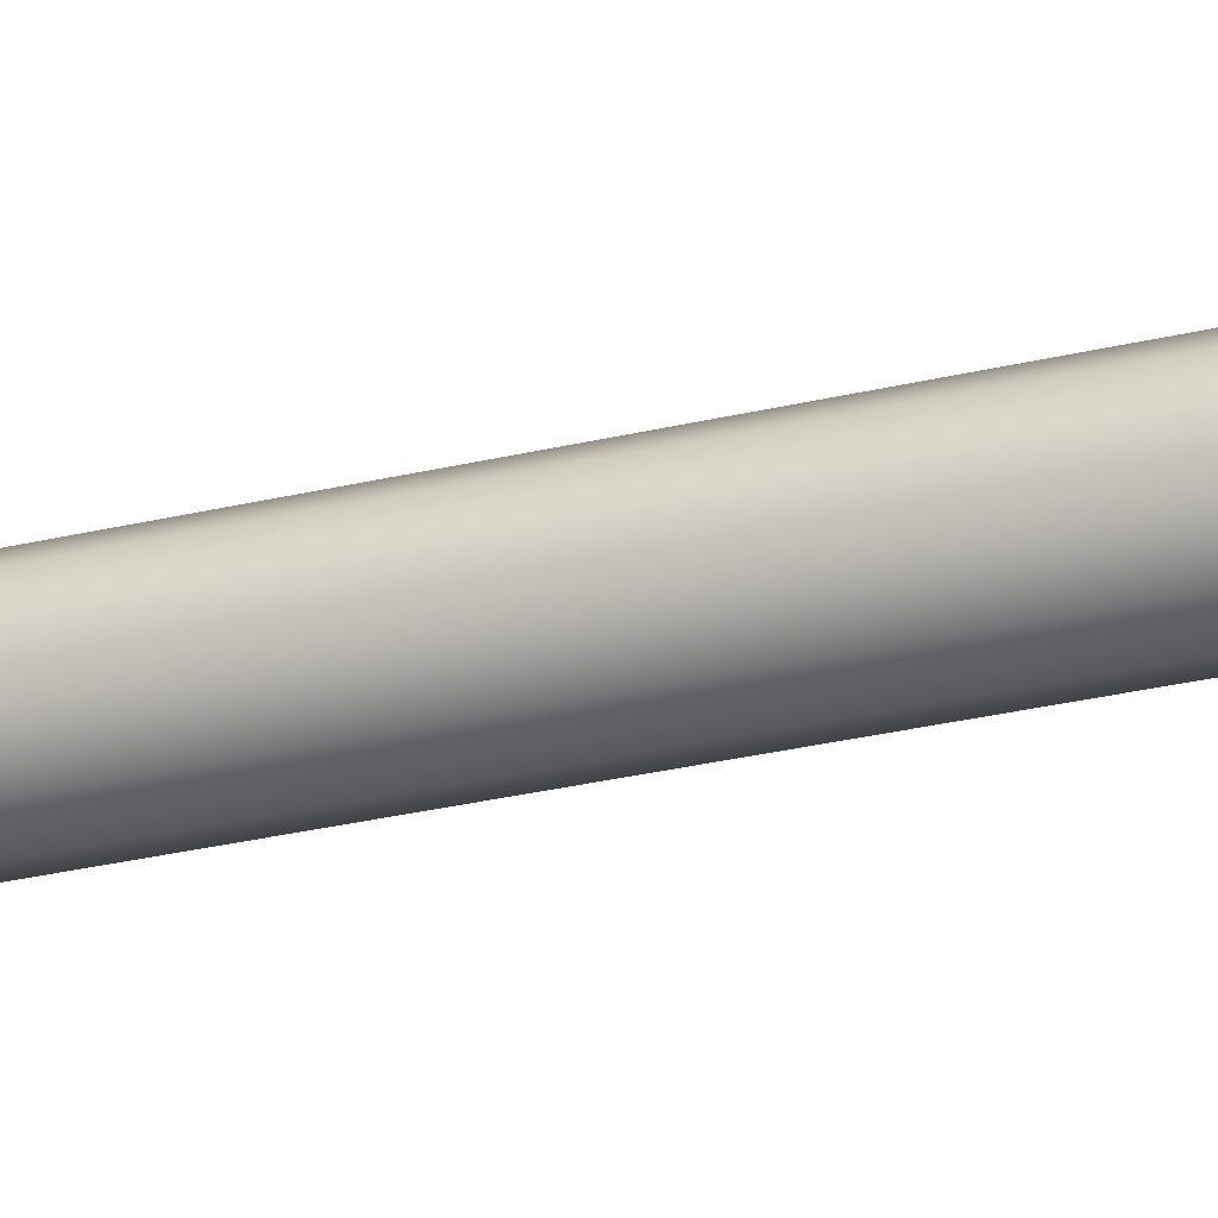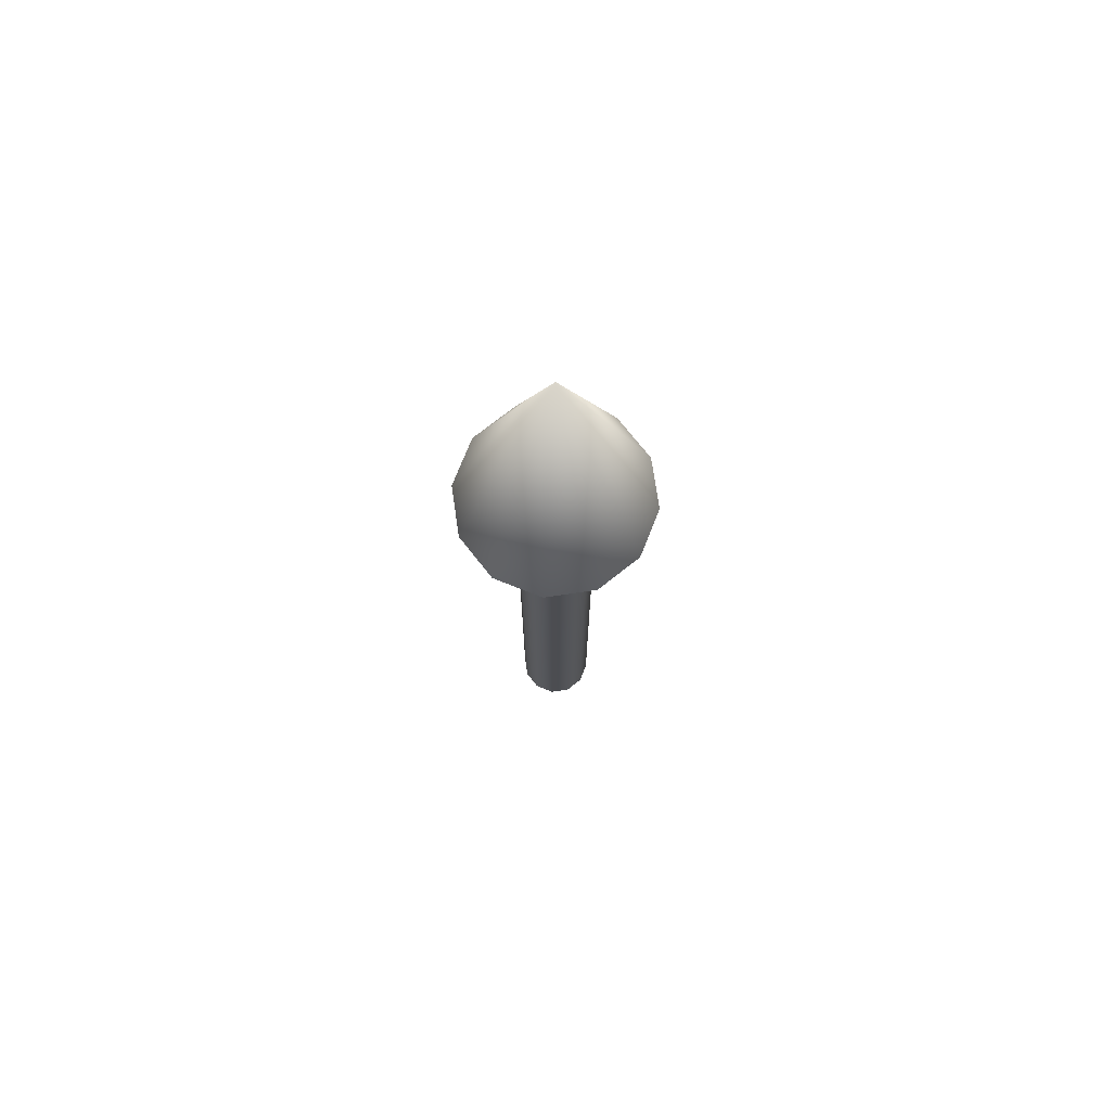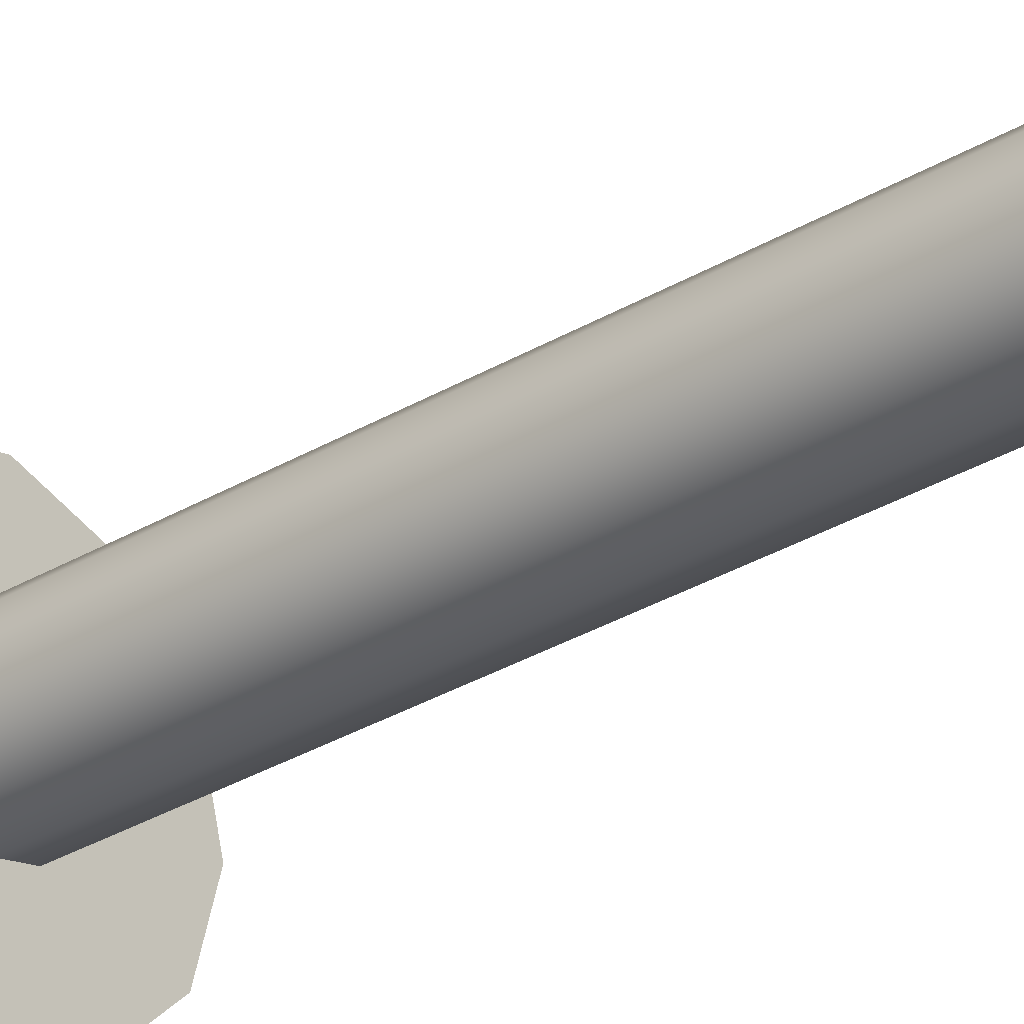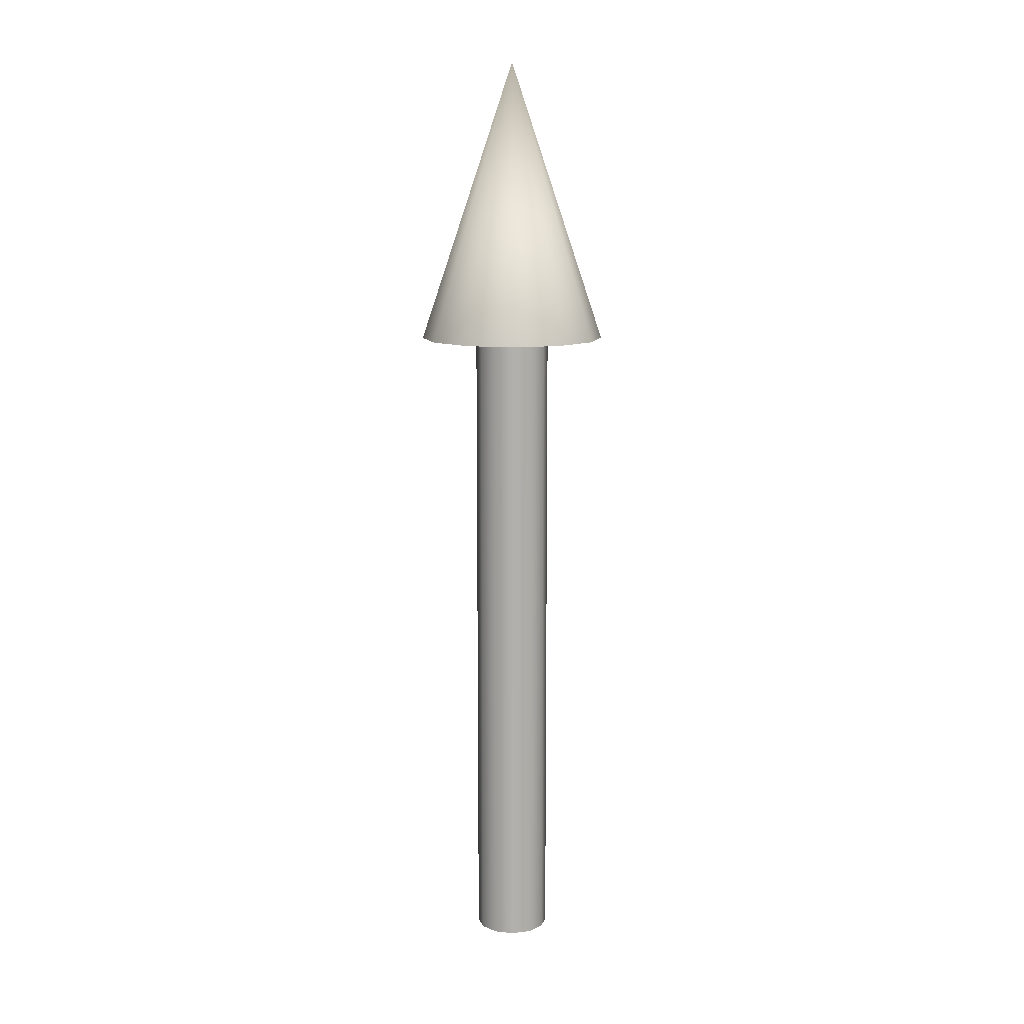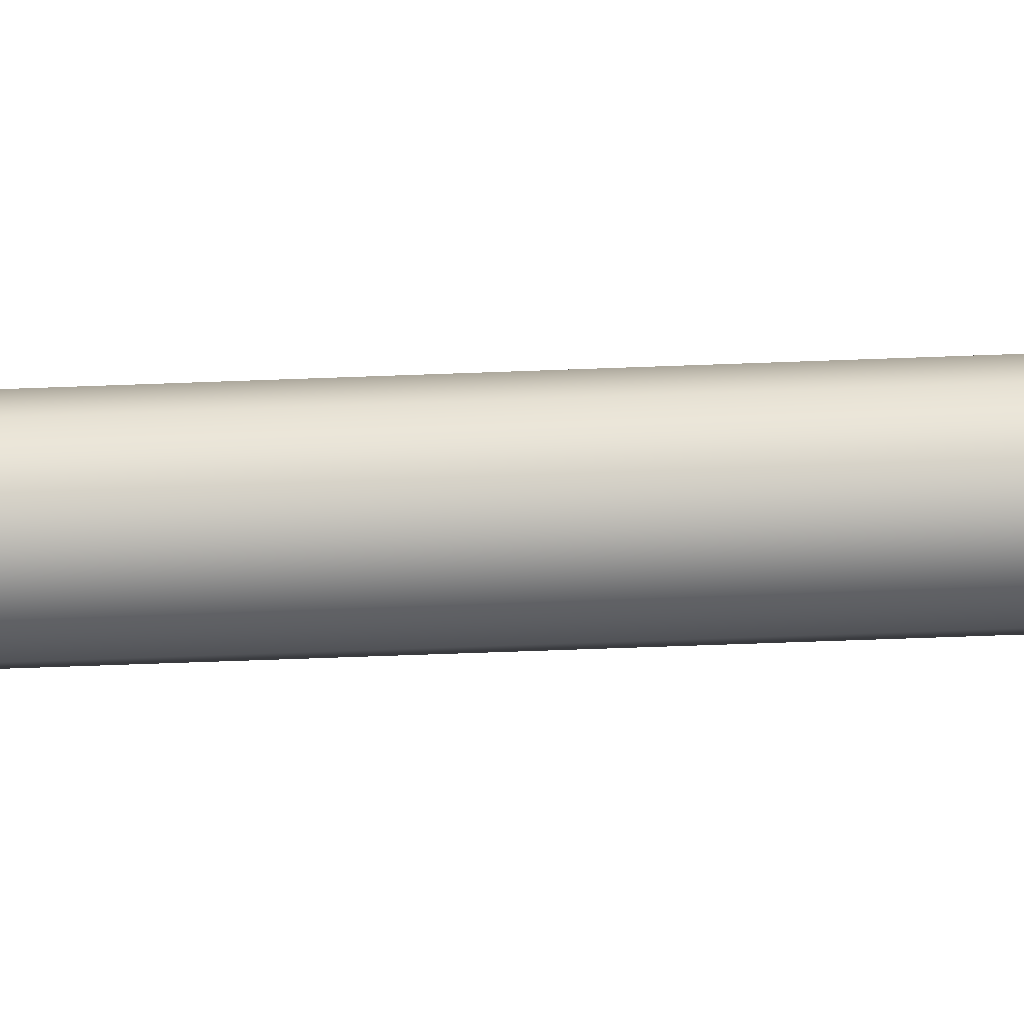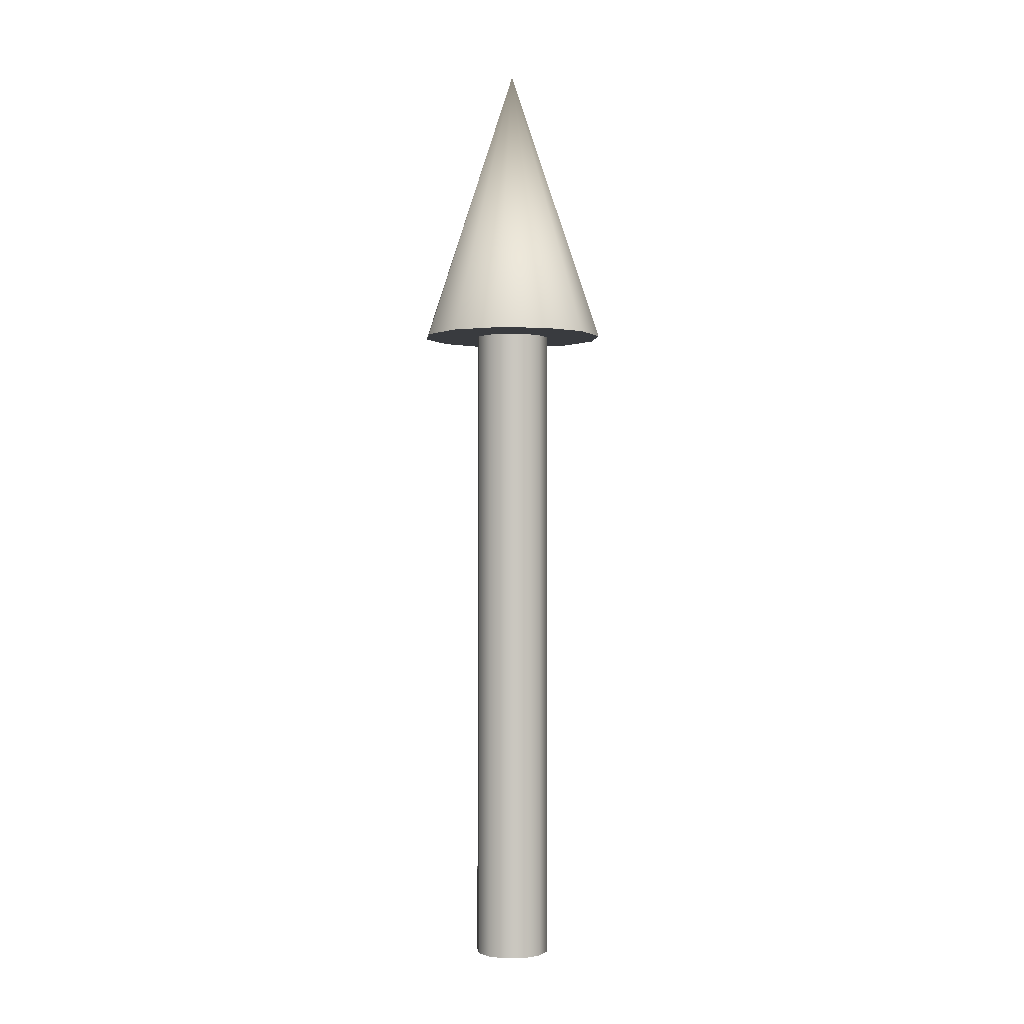
<metadata>
{"format":"obj","ext":"obj","renderer":"f3d","projection":"perspective","resolution":1024,"background":"white","views":[{"elev":-29.4,"azim":-70.4,"up":"+Y"},{"elev":73.8,"azim":-113.3,"up":"+Z"},{"elev":-31.7,"azim":130.1,"up":"+Y"},{"elev":11.7,"azim":-61.2,"up":"+Z"},{"elev":-51.2,"azim":-87.5,"up":"+Y"},{"elev":-1.1,"azim":-141.0,"up":"+Z"}]}
</metadata>
<code>
v 0.04 0 0
v 0.03464 0.02 0
v 0.02 0.03464 0
v 0 0.04 0
v -0.02 0.03464 0
v -0.03464 0.02 0
v -0.04 0 0
v -0.03464 -0.02 0
v -0.02 -0.03464 0
v -0 -0.04 0
v 0.02 -0.03464 0
v 0.03464 -0.02 0
v 0.04 0 0
v 0.03464 0.02 0
v 0.02 0.03464 0
v 0 0.04 0
v -0.02 0.03464 0
v -0.03464 0.02 0
v -0.04 0 0
v -0.03464 -0.02 0
v -0.02 -0.03464 0
v -0 -0.04 0
v 0.02 -0.03464 0
v 0.03464 -0.02 0
v 0.04 0 0.7
v 0.03464 0.02 0.7
v 0.02 0.03464 0.7
v 0 0.04 0.7
v -0.02 0.03464 0.7
v -0.03464 0.02 0.7
v -0.04 0 0.7
v -0.03464 -0.02 0.7
v -0.02 -0.03464 0.7
v -0 -0.04 0.7
v 0.02 -0.03464 0.7
v 0.03464 -0.02 0.7
v 0.04 0 0.7
v 0.03464 0.02 0.7
v 0.02 0.03464 0.7
v 0 0.04 0.7
v -0.02 0.03464 0.7
v -0.03464 0.02 0.7
v -0.04 0 0.7
v -0.03464 -0.02 0.7
v -0.02 -0.03464 0.7
v -0 -0.04 0.7
v 0.02 -0.03464 0.7
v 0.03464 -0.02 0.7
v 0.1 0 0.7
v 0.0866 0.05 0.7
v 0.05 0.0866 0.7
v 0 0.1 0.7
v -0.05 0.0866 0.7
v -0.0866 0.05 0.7
v -0.1 0 0.7
v -0.0866 -0.05 0.7
v -0.05 -0.0866 0.7
v -0 -0.1 0.7
v 0.05 -0.0866 0.7
v 0.0866 -0.05 0.7
v 0 0 1
v 0.1 0 0.7
v 0.0866 0.05 0.7
v 0.05 0.0866 0.7
v 0 0.1 0.7
v -0.05 0.0866 0.7
v -0.0866 0.05 0.7
v -0.1 0 0.7
v -0.0866 -0.05 0.7
v -0.05 -0.0866 0.7
v -0 -0.1 0.7
v 0.05 -0.0866 0.7
v 0.0866 -0.05 0.7
f 1 3 2
f 1 4 3
f 1 5 4
f 1 6 5
f 1 7 6
f 1 8 7
f 1 9 8
f 1 10 9
f 1 11 10
f 1 12 11
f 13 26 25
f 13 14 26
f 14 27 26
f 14 15 27
f 15 28 27
f 15 16 28
f 16 29 28
f 16 17 29
f 17 30 29
f 17 18 30
f 18 31 30
f 18 19 31
f 19 32 31
f 19 20 32
f 20 33 32
f 20 21 33
f 21 34 33
f 21 22 34
f 22 35 34
f 22 23 35
f 23 36 35
f 23 24 36
f 24 25 36
f 24 13 25
f 37 50 49
f 37 38 50
f 38 51 50
f 38 39 51
f 39 52 51
f 39 40 52
f 40 53 52
f 40 41 53
f 41 54 53
f 41 42 54
f 42 55 54
f 42 43 55
f 43 56 55
f 43 44 56
f 44 57 56
f 44 45 57
f 45 58 57
f 45 46 58
f 46 59 58
f 46 47 59
f 47 60 59
f 47 48 60
f 48 49 60
f 48 37 49
f 61 62 63
f 61 63 64
f 61 64 65
f 61 65 66
f 61 66 67
f 61 67 68
f 61 68 69
f 61 69 70
f 61 70 71
f 61 71 72
f 61 72 73
f 61 73 62

</code>
